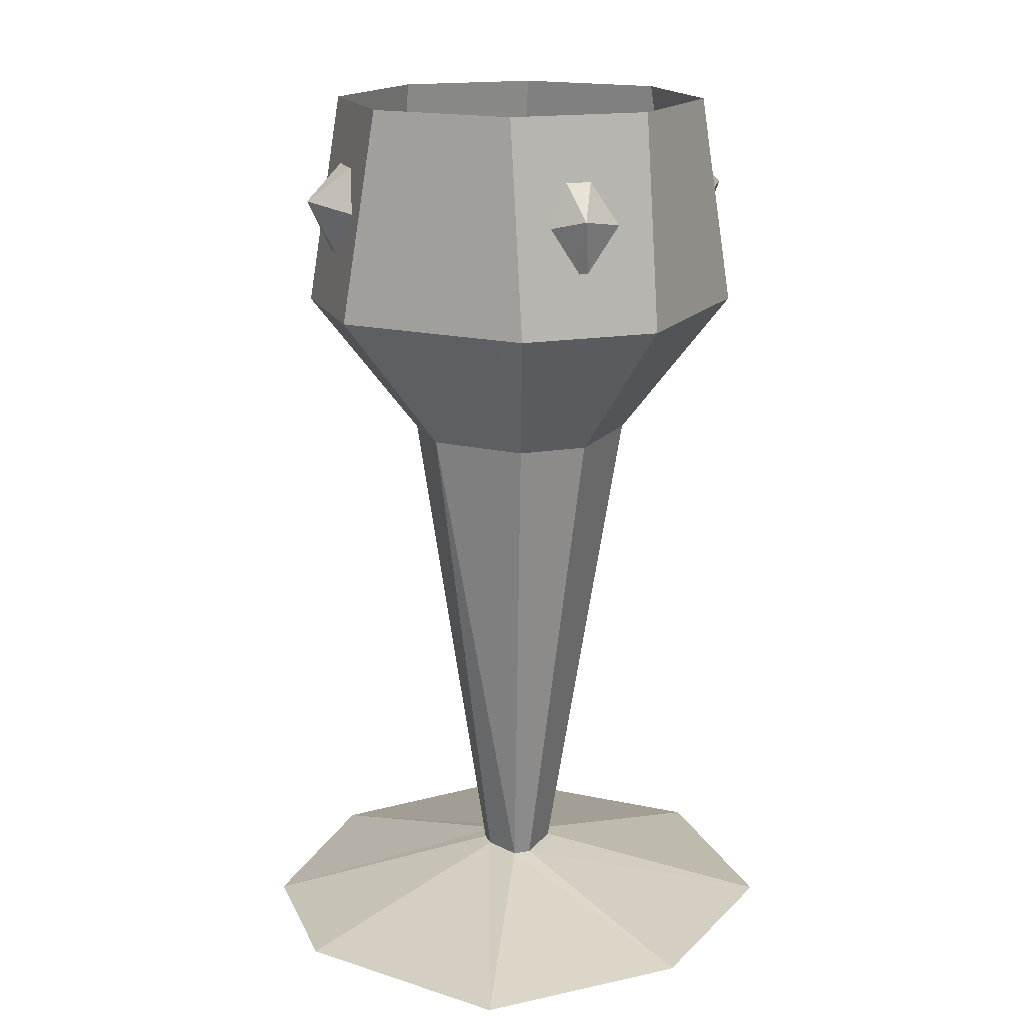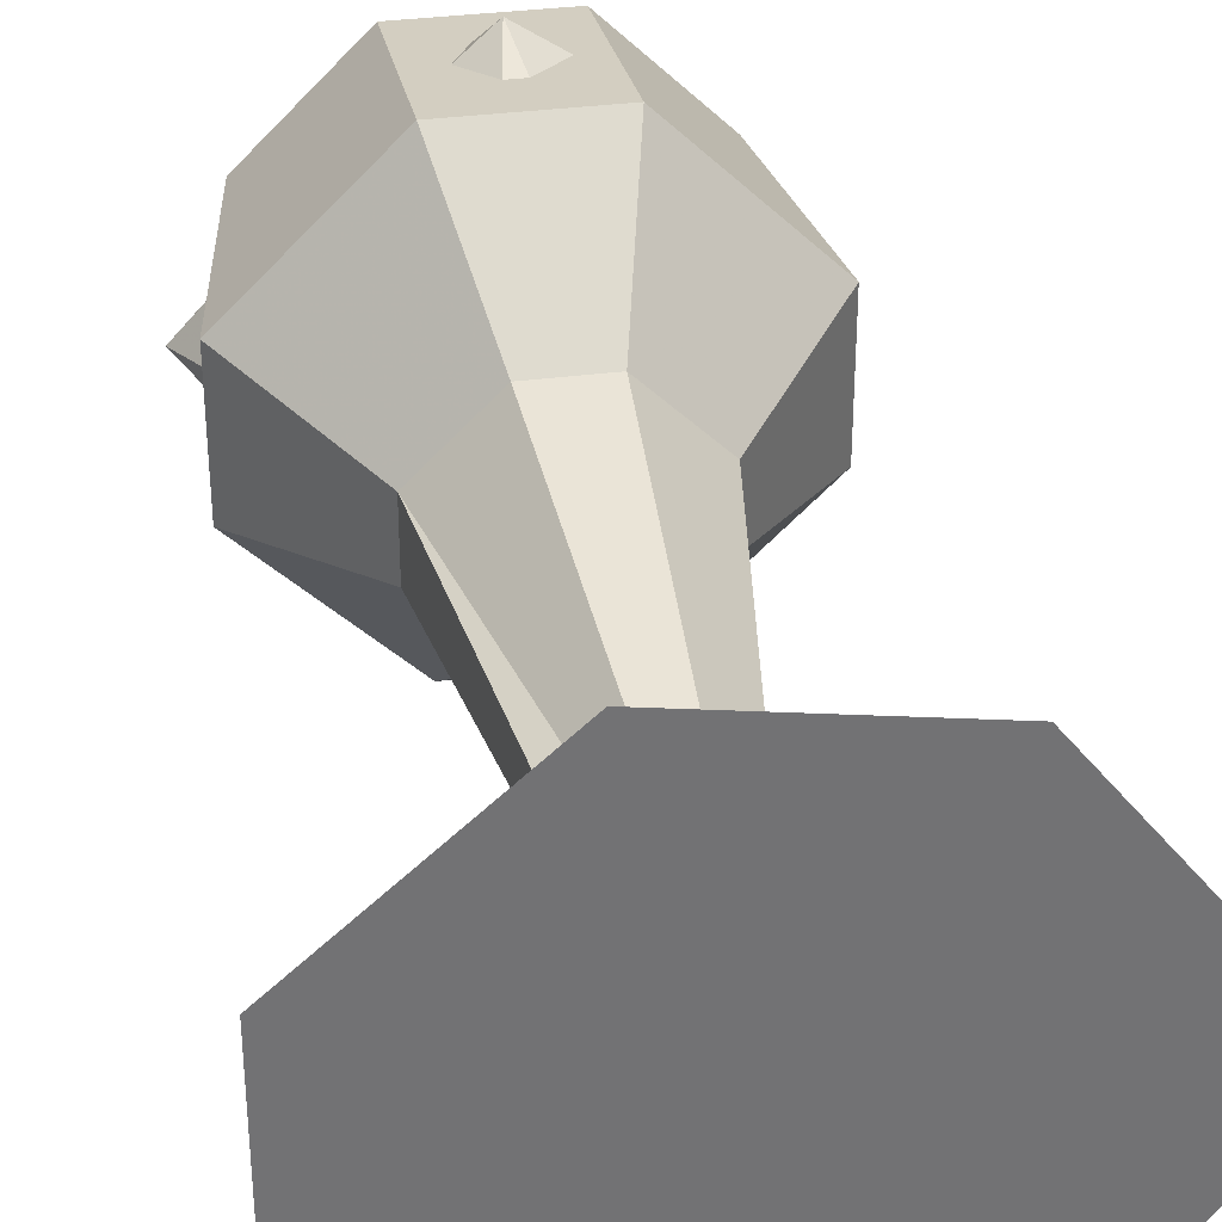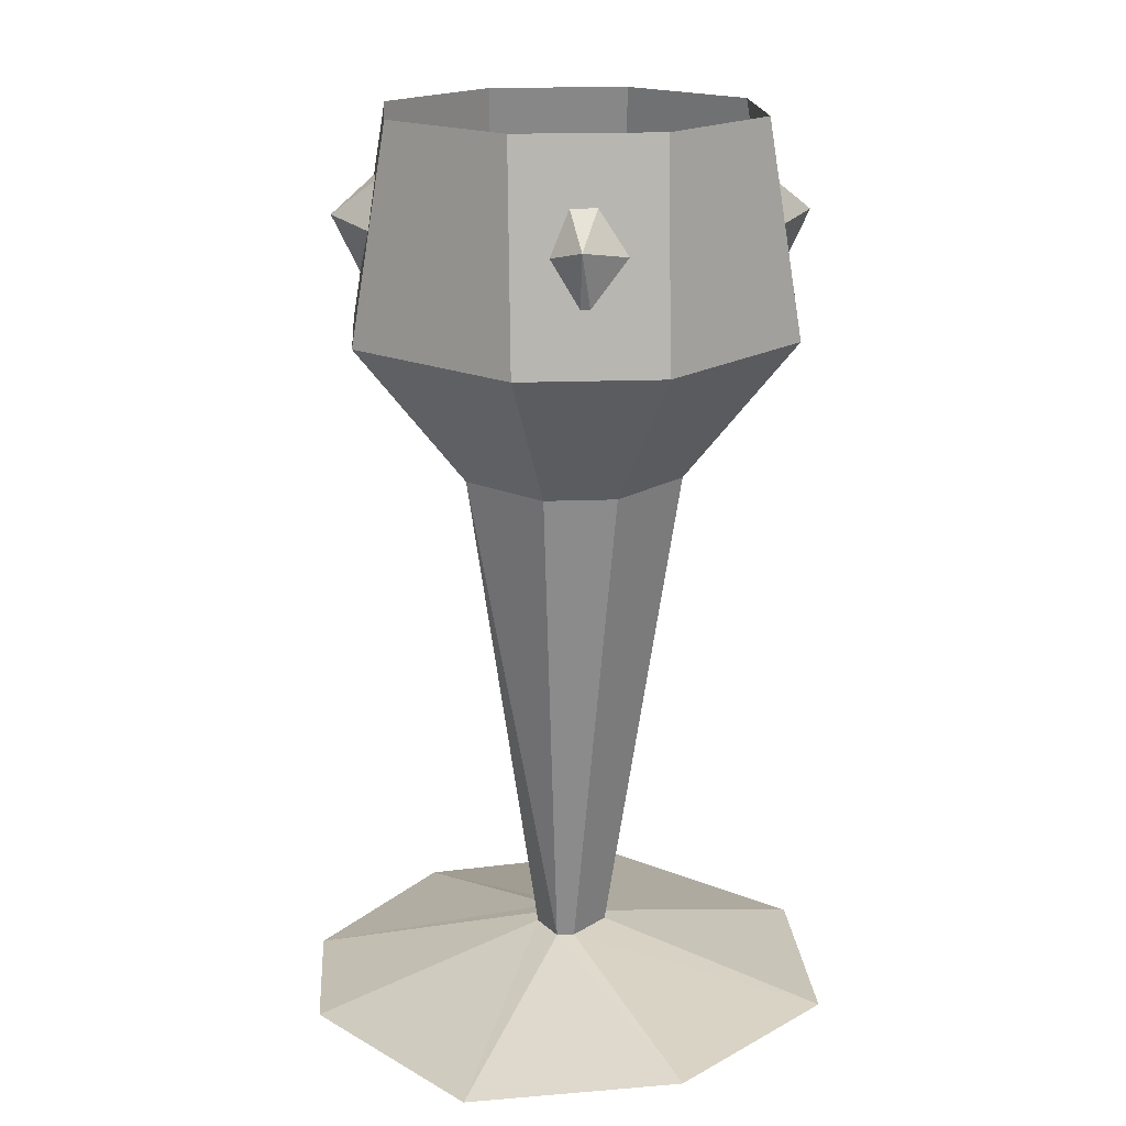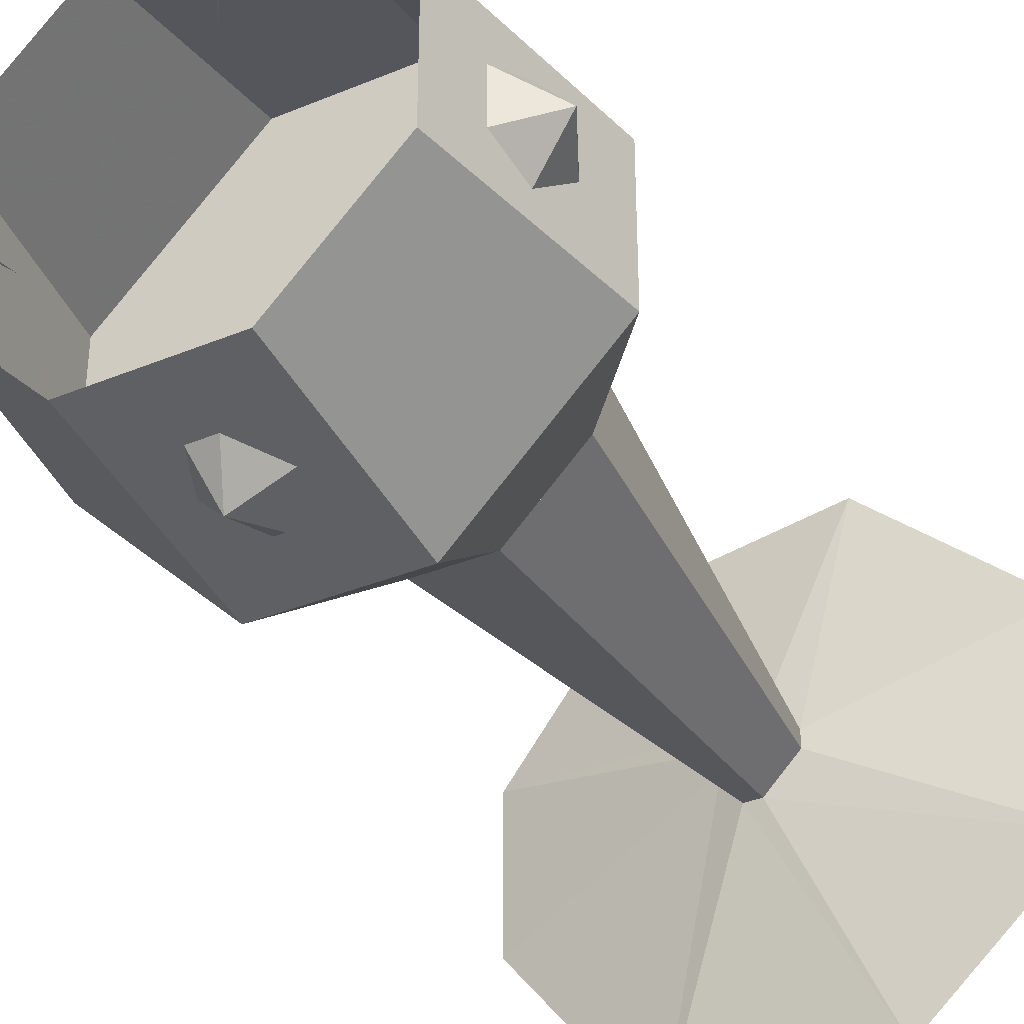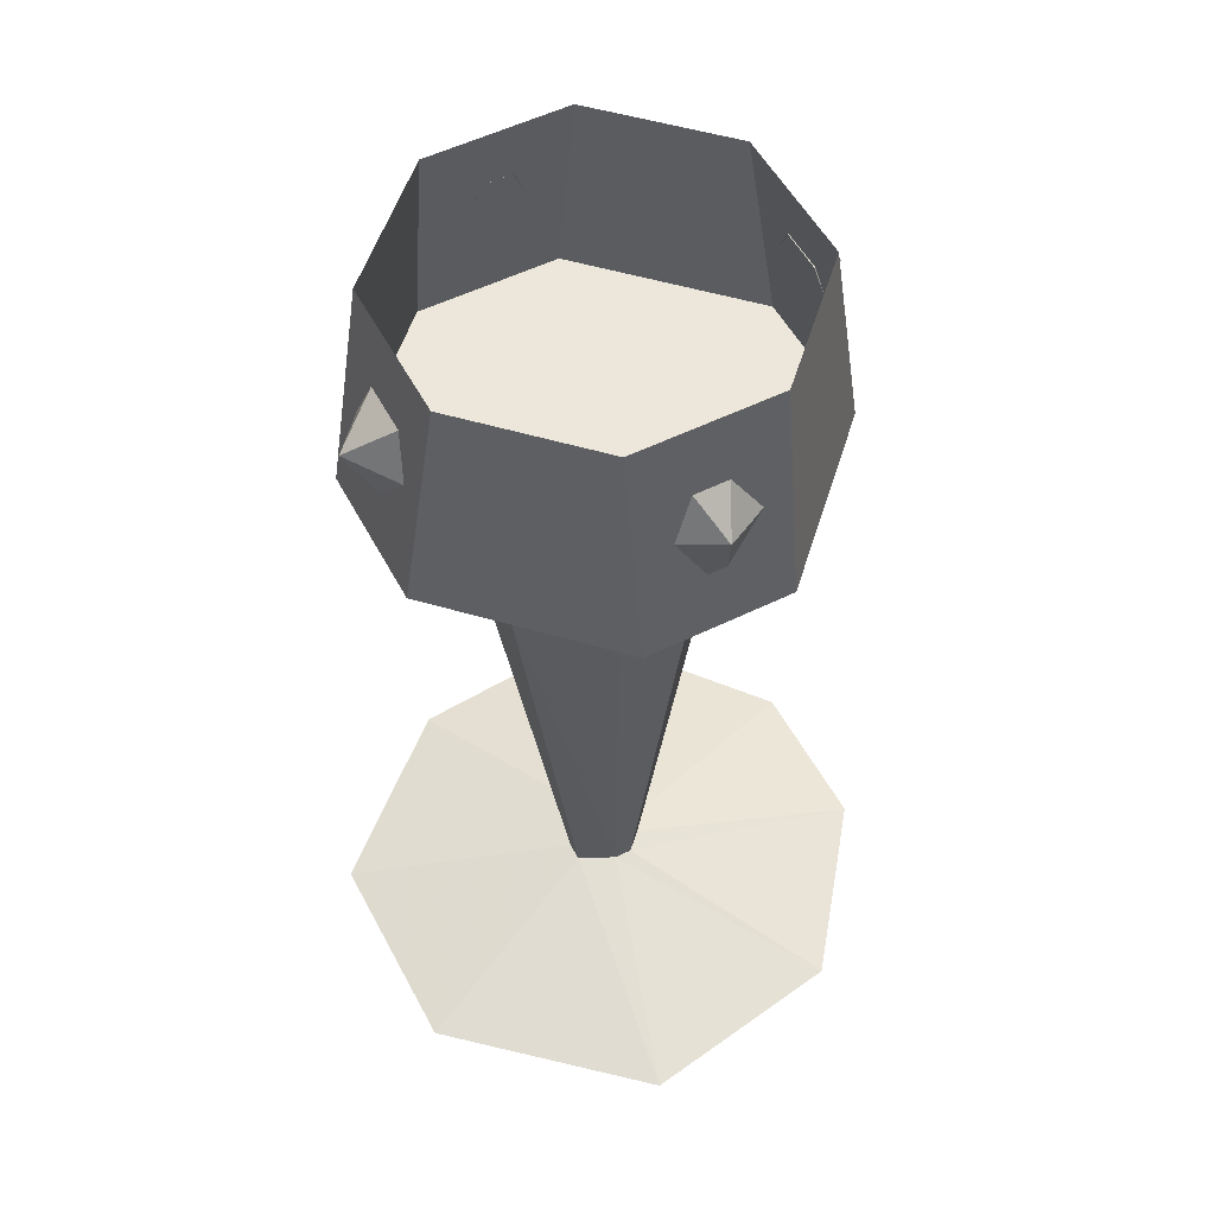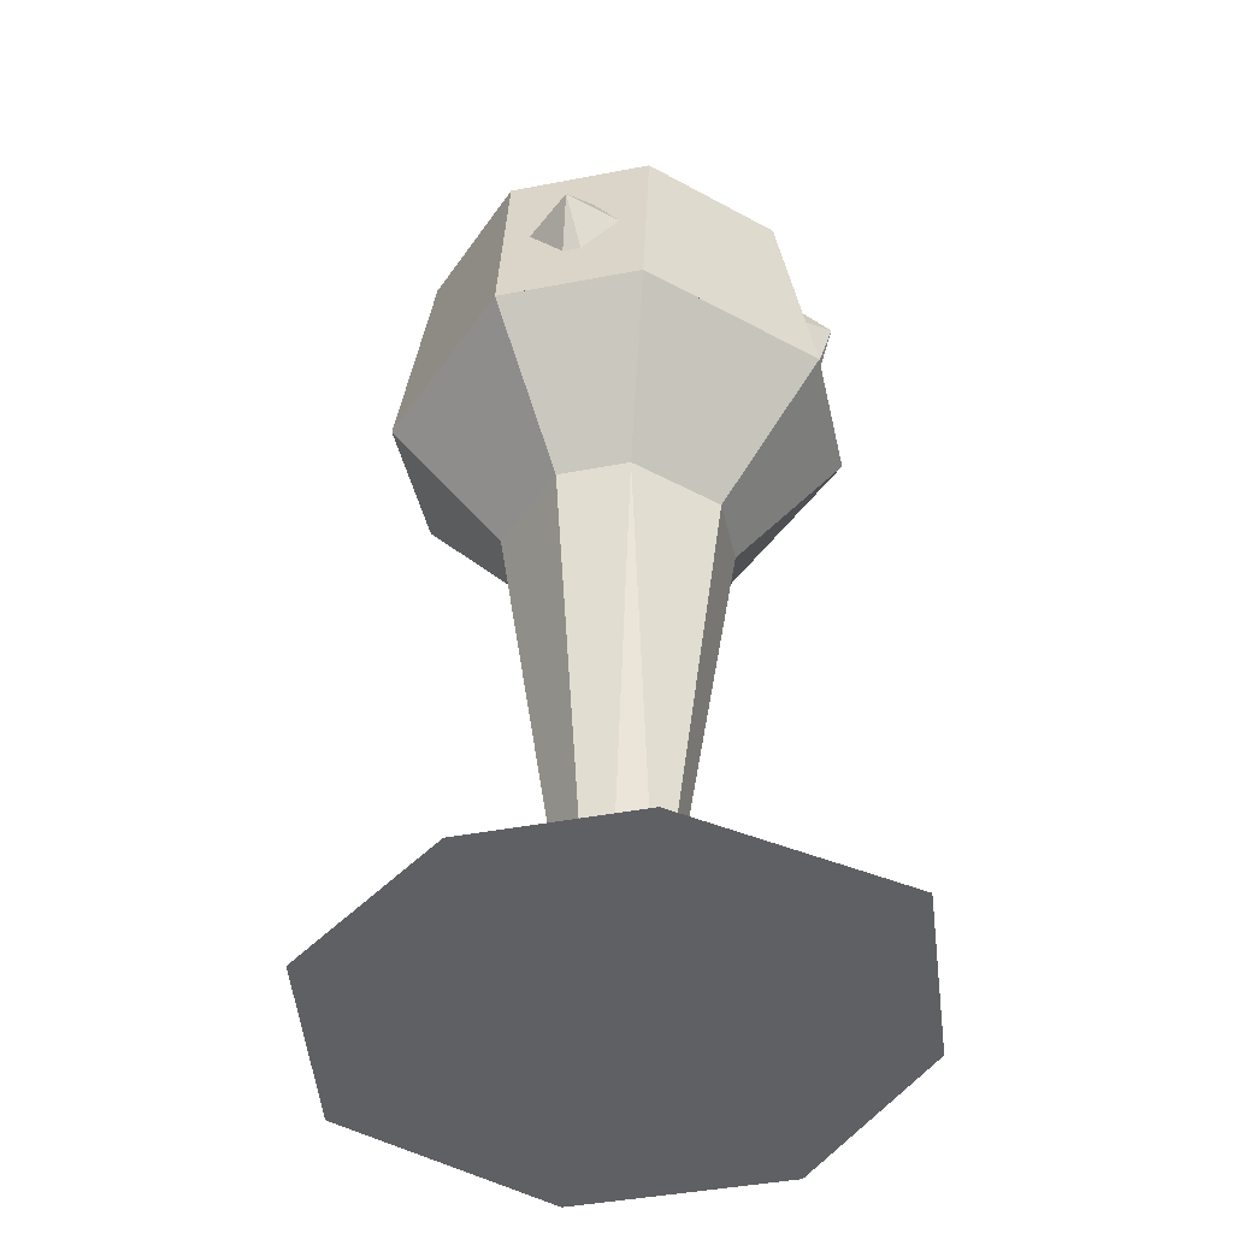
<metadata>
{"format":"obj","ext":"obj","renderer":"f3d","projection":"perspective","resolution":1024,"background":"white","views":[{"elev":17.1,"azim":161.2,"up":"+Y"},{"elev":34.8,"azim":-9.8,"up":"+Z"},{"elev":18.3,"azim":175.7,"up":"+Y"},{"elev":-35.1,"azim":-151.2,"up":"+Z"},{"elev":53.8,"azim":-27.7,"up":"+Y"},{"elev":-44.2,"azim":102.6,"up":"+Y"}]}
</metadata>
<code>
o baxtorianchalice_back
v 0.3 3.34 -0.07
v 0.06 3.34 -0.07
v 0.06 3.34 -0.31
v 0.14 3.34 -0.31
v 0.3 3.34 -0.15
v -0.18 3.34 -0.07
v -0.18 3.34 -0.15
v -0.02 3.34 -0.31
v 0.06 3.34 0.17
v -0.02 3.34 0.17
v -0.18 3.34 0.01
v 0.3 3.34 0.01
v 0.14 3.34 0.17
v 0.14 3.58 -0.27
v 0.26 3.58 -0.15
v -0.02 3.58 -0.27
v -0.02 3.58 0.13
v -0.14 3.58 0.01
v -0.14 3.58 -0.15
v 0.26 3.58 0.01
v 0.14 3.58 0.13
v 0.02 3.18 0.05
v -0.06 3.18 -0.03
v 0.1 3.18 0.05
v 0.02 3.18 -0.19
v 0.1 3.18 -0.19
v 0.18 3.18 -0.11
v 0.18 3.18 -0.03
v -0.06 3.18 -0.11
v 0.02 2.62 -0.05
v 0.02 2.62 -0.07
v 0.06 2.62 -0.03
v 0.08 2.62 -0.03
v 0.1 2.62 -0.05
v 0.1 2.62 -0.07
v 0.08 2.62 -0.11
v 0.06 2.62 -0.11
v -0.22 2.56 0.05
v -0.22 2.56 -0.19
v -0.02 2.56 0.23
v 0.22 2.56 0.19
v 0.36 2.56 0.01
v 0.36 2.56 -0.17
v 0.2 2.56 -0.37
v -0.04 2.56 -0.35
v -0.16 3.46 -0.02
v -0.17 3.41 -0.06
v -0.2 3.47 -0.07
v -0.17 3.41 -0.08
v -0.16 3.46 -0.12
v -0.15 3.51 -0.1
v -0.15 3.51 -0.04
v 0.28 3.46 -0.12
v 0.29 3.41 -0.08
v 0.32 3.47 -0.07
v 0.29 3.41 -0.06
v 0.28 3.46 -0.02
v 0.27 3.51 -0.04
v 0.27 3.51 -0.09
v 0.11 3.46 0.15
v 0.07 3.41 0.16
v 0.06 3.47 0.18
v 0.05 3.41 0.16
v 0.02 3.46 0.15
v 0.04 3.51 0.14
v 0.08 3.51 0.14
v 0.02 3.46 -0.29
v 0.06 3.41 -0.3
v 0.07 3.47 -0.32
v 0.07 3.41 -0.3
v 0.1 3.46 -0.29
v 0.08 3.51 -0.28
v 0.05 3.51 -0.28
f 1 2 3 4 5
f 2 6 7 8 3
f 6 2 9 10 11
f 2 1 12 13 9
f 14 15 5 4
f 16 14 4 8
f 17 18 11 10
f 19 16 8 7
f 18 19 7 11
f 15 20 12 5
f 20 21 13 12
f 21 17 10 13
f 8 4 14 16
f 13 10 17 21
f 4 5 15 14
f 12 13 21 20
f 7 8 16 19
f 10 11 18 17
f 5 12 20 15
f 11 7 19 18
f 22 23 11 10
f 24 22 10 13
f 25 26 4 8
f 26 27 5 4
f 28 24 13 12
f 28 27 26 25 29 23 22 24
f 23 29 7 11
f 29 25 8 7
f 27 28 12 5
f 29 23 30 31
f 23 22 32 30
f 22 24 33 32
f 24 28 34 33
f 28 27 35 34
f 27 26 36 35
f 26 25 37 36
f 25 29 31 37
f 25 26 27 28 24 22 23 29
f 31 30 32 33 34 35 36 37
f 31 30 38 39
f 30 32 40 38
f 32 33 41 40
f 33 34 42 41
f 34 35 43 42
f 35 36 44 43
f 36 37 45 44
f 37 31 39 45
f 37 36 35 34 33 32 30 31
f 39 38 40 41 42 43 44 45
f 46 47 48
f 47 49 48
f 49 50 48
f 50 51 48
f 51 52 48
f 52 46 48
f 53 54 55
f 54 56 55
f 56 57 55
f 57 58 55
f 58 59 55
f 59 53 55
f 60 61 62
f 61 63 62
f 63 64 62
f 64 65 62
f 65 66 62
f 66 60 62
f 67 68 69
f 68 70 69
f 70 71 69
f 71 72 69
f 72 73 69
f 73 67 69
o baxtorianchalice_front
v 0.3 3.34 -0.07
v 0.06 3.34 -0.07
v 0.06 3.34 -0.31
v 0.14 3.34 -0.31
v 0.3 3.34 -0.15
v -0.18 3.34 -0.07
v -0.18 3.34 -0.15
v -0.02 3.34 -0.31
v 0.06 3.34 0.17
v -0.02 3.34 0.17
v -0.18 3.34 0.01
v 0.3 3.34 0.01
v 0.14 3.34 0.17
v 0.14 3.58 -0.27
v 0.26 3.58 -0.15
v -0.02 3.58 -0.27
v -0.02 3.58 0.13
v -0.14 3.58 0.01
v -0.14 3.58 -0.15
v 0.26 3.58 0.01
v 0.14 3.58 0.13
v 0.02 3.18 0.05
v -0.06 3.18 -0.03
v 0.1 3.18 0.05
v 0.02 3.18 -0.19
v 0.1 3.18 -0.19
v 0.18 3.18 -0.11
v 0.18 3.18 -0.03
v -0.06 3.18 -0.11
v 0.02 2.62 -0.05
v 0.02 2.62 -0.07
v 0.06 2.62 -0.03
v 0.08 2.62 -0.03
v 0.1 2.62 -0.05
v 0.1 2.62 -0.07
v 0.08 2.62 -0.11
v 0.06 2.62 -0.11
v -0.22 2.56 0.05
v -0.22 2.56 -0.19
v -0.02 2.56 0.23
v 0.22 2.56 0.19
v 0.36 2.56 0.01
v 0.36 2.56 -0.17
v 0.2 2.56 -0.37
v -0.04 2.56 -0.35
v -0.16 3.46 -0.02
v -0.17 3.41 -0.06
v -0.2 3.47 -0.07
v -0.17 3.41 -0.08
v -0.16 3.46 -0.12
v -0.15 3.51 -0.1
v -0.15 3.51 -0.04
v 0.28 3.46 -0.12
v 0.29 3.41 -0.08
v 0.32 3.47 -0.07
v 0.29 3.41 -0.06
v 0.28 3.46 -0.02
v 0.27 3.51 -0.04
v 0.27 3.51 -0.09
v 0.11 3.46 0.15
v 0.07 3.41 0.16
v 0.06 3.47 0.18
v 0.05 3.41 0.16
v 0.02 3.46 0.15
v 0.04 3.51 0.14
v 0.08 3.51 0.14
v 0.02 3.46 -0.29
v 0.06 3.41 -0.3
v 0.07 3.47 -0.32
v 0.07 3.41 -0.3
v 0.1 3.46 -0.29
v 0.08 3.51 -0.28
v 0.05 3.51 -0.28
f 74 75 76 77 78
f 75 79 80 81 76
f 79 75 82 83 84
f 75 74 85 86 82
f 87 88 78 77
f 89 87 77 81
f 90 91 84 83
f 92 89 81 80
f 91 92 80 84
f 88 93 85 78
f 93 94 86 85
f 94 90 83 86
f 81 77 87 89
f 86 83 90 94
f 77 78 88 87
f 85 86 94 93
f 80 81 89 92
f 83 84 91 90
f 78 85 93 88
f 84 80 92 91
f 95 96 84 83
f 97 95 83 86
f 98 99 77 81
f 99 100 78 77
f 101 97 86 85
f 101 100 99 98 102 96 95 97
f 96 102 80 84
f 102 98 81 80
f 100 101 85 78
f 102 96 103 104
f 96 95 105 103
f 95 97 106 105
f 97 101 107 106
f 101 100 108 107
f 100 99 109 108
f 99 98 110 109
f 98 102 104 110
f 98 99 100 101 97 95 96 102
f 104 103 105 106 107 108 109 110
f 104 103 111 112
f 103 105 113 111
f 105 106 114 113
f 106 107 115 114
f 107 108 116 115
f 108 109 117 116
f 109 110 118 117
f 110 104 112 118
f 110 109 108 107 106 105 103 104
f 112 111 113 114 115 116 117 118
f 119 120 121
f 120 122 121
f 122 123 121
f 123 124 121
f 124 125 121
f 125 119 121
f 126 127 128
f 127 129 128
f 129 130 128
f 130 131 128
f 131 132 128
f 132 126 128
f 133 134 135
f 134 136 135
f 136 137 135
f 137 138 135
f 138 139 135
f 139 133 135
f 140 141 142
f 141 143 142
f 143 144 142
f 144 145 142
f 145 146 142
f 146 140 142

</code>
